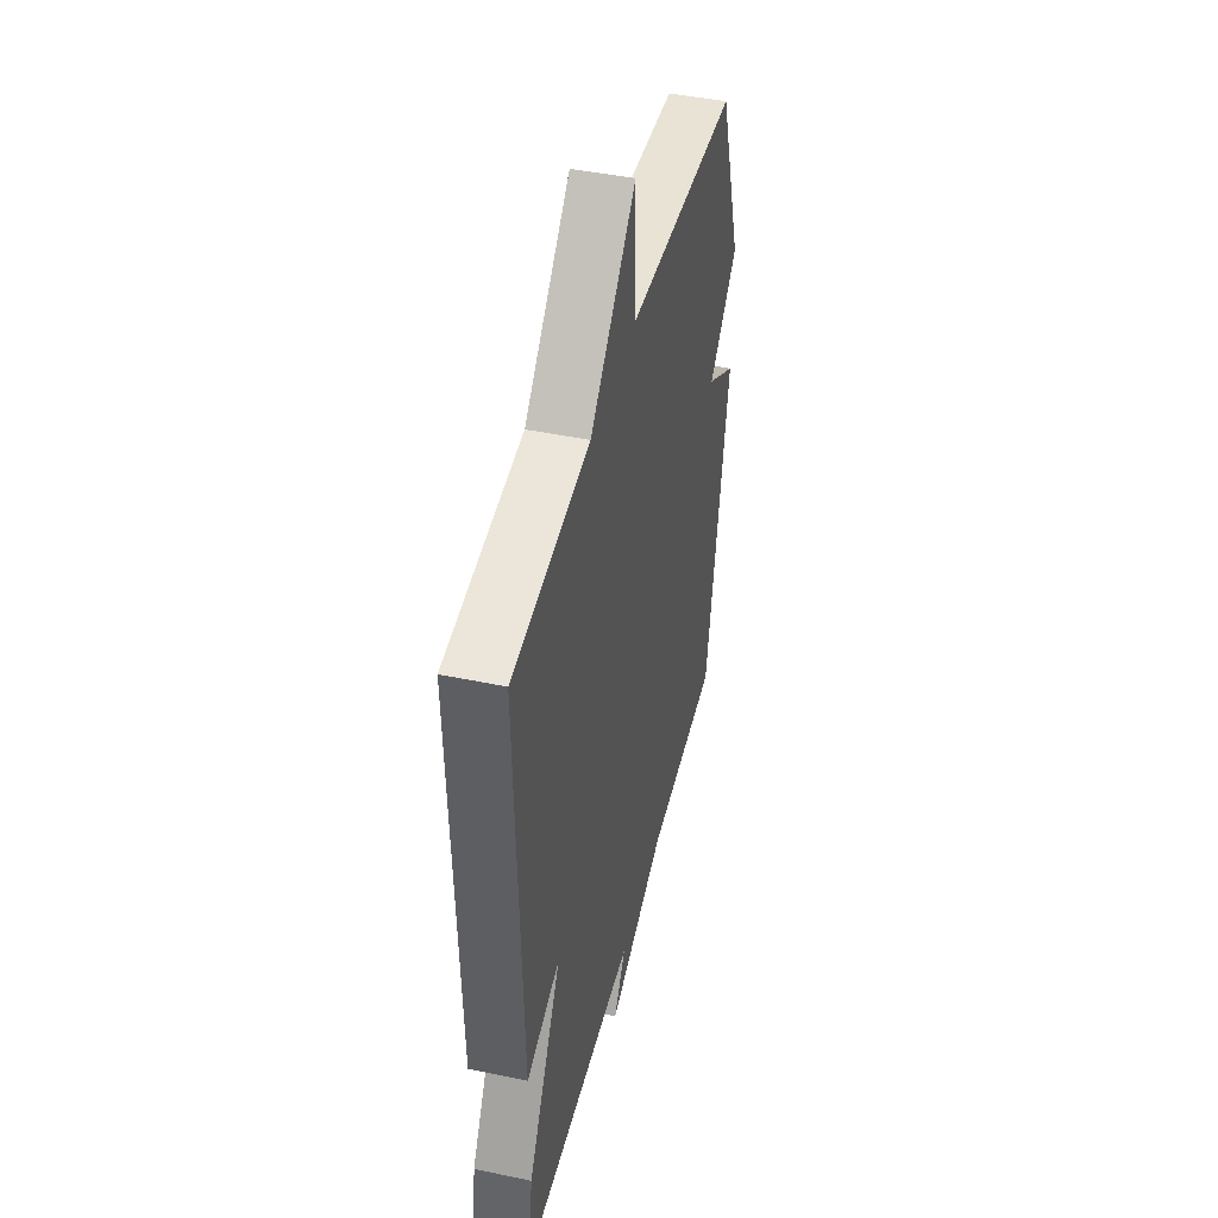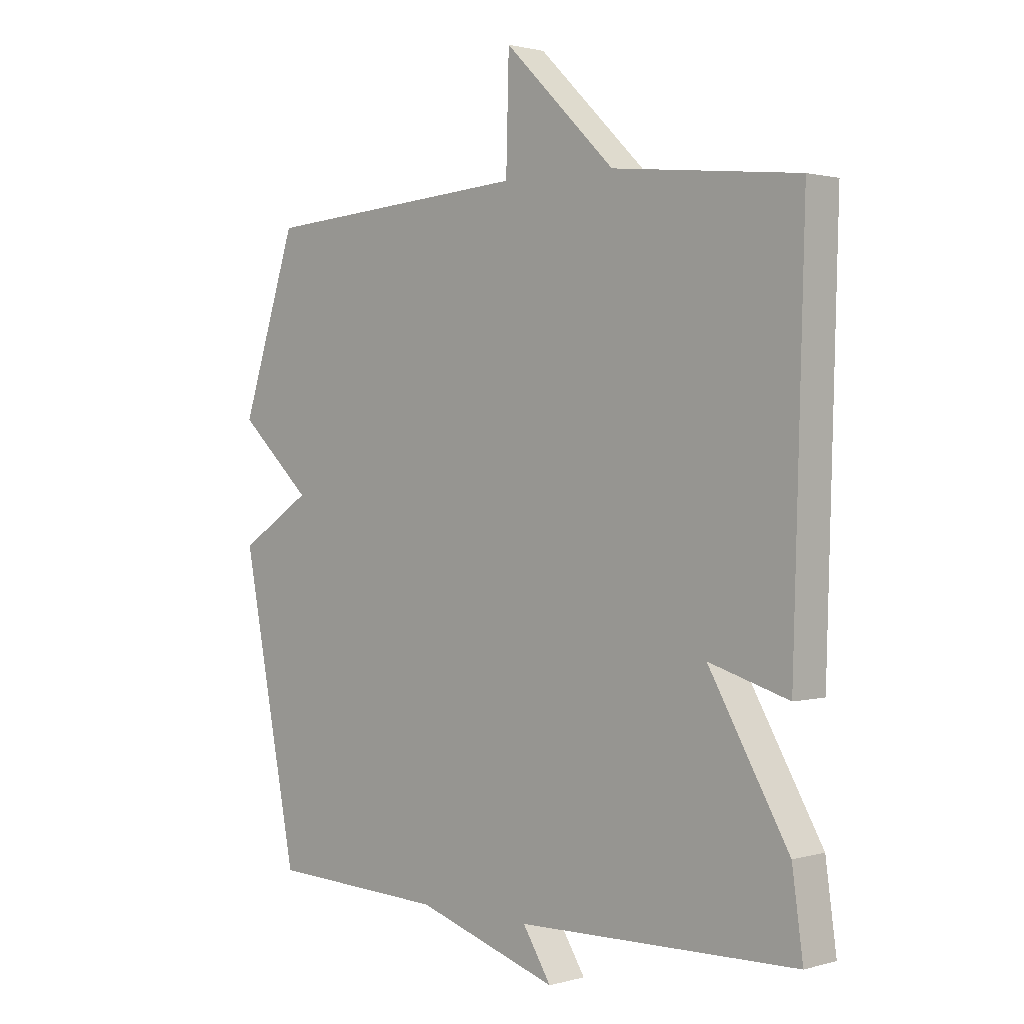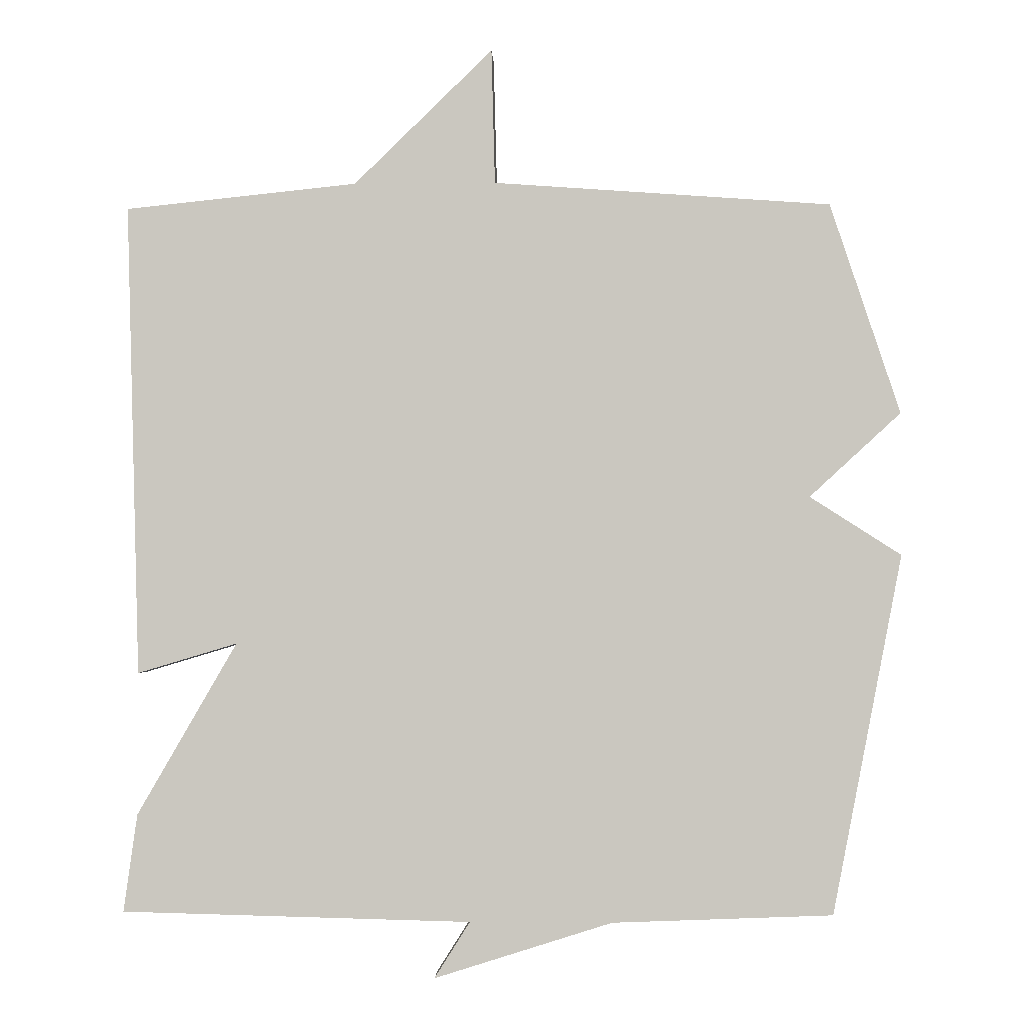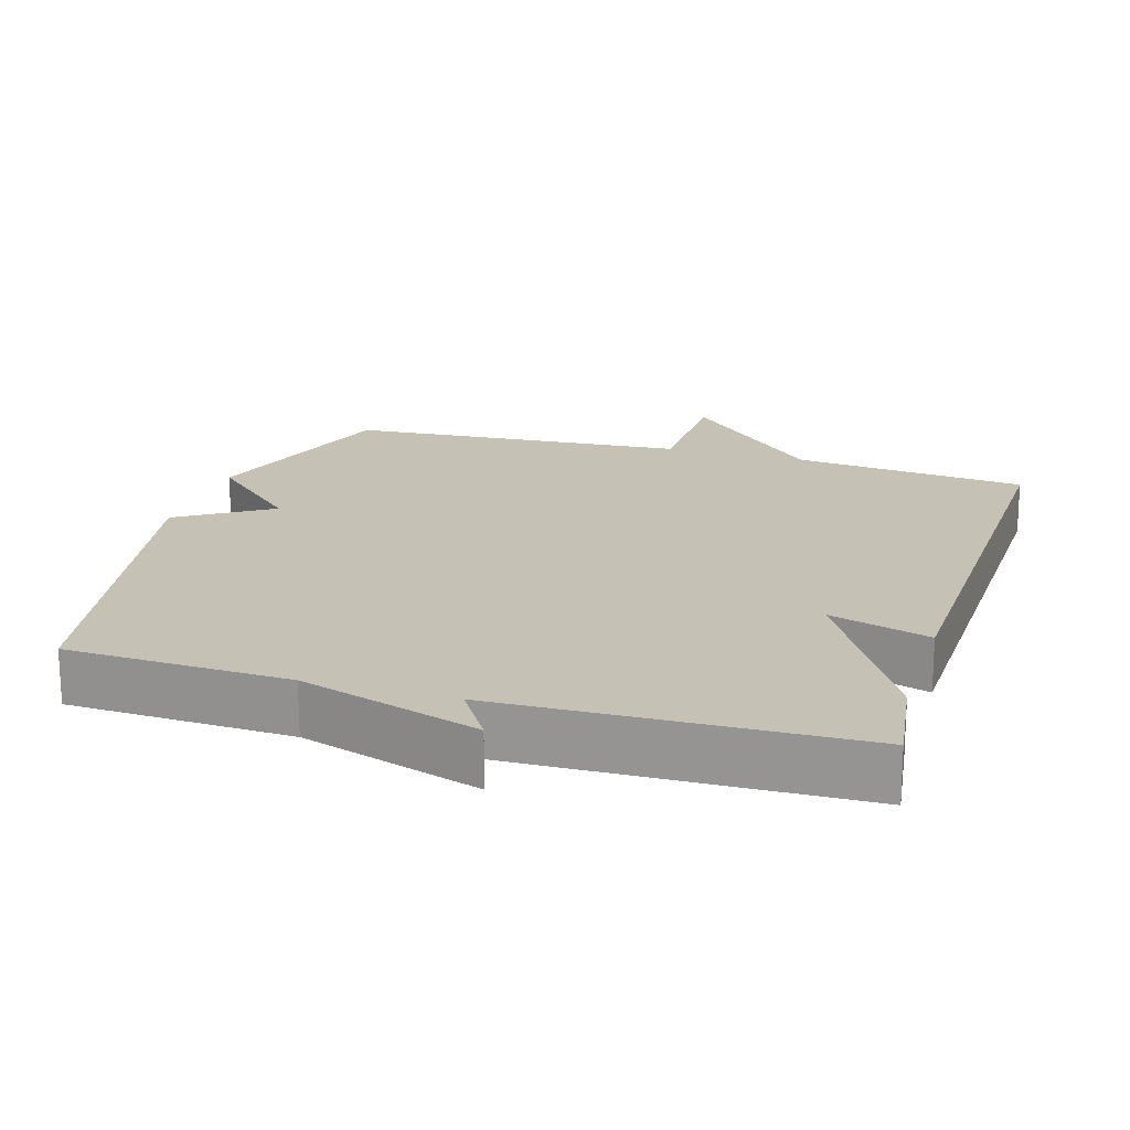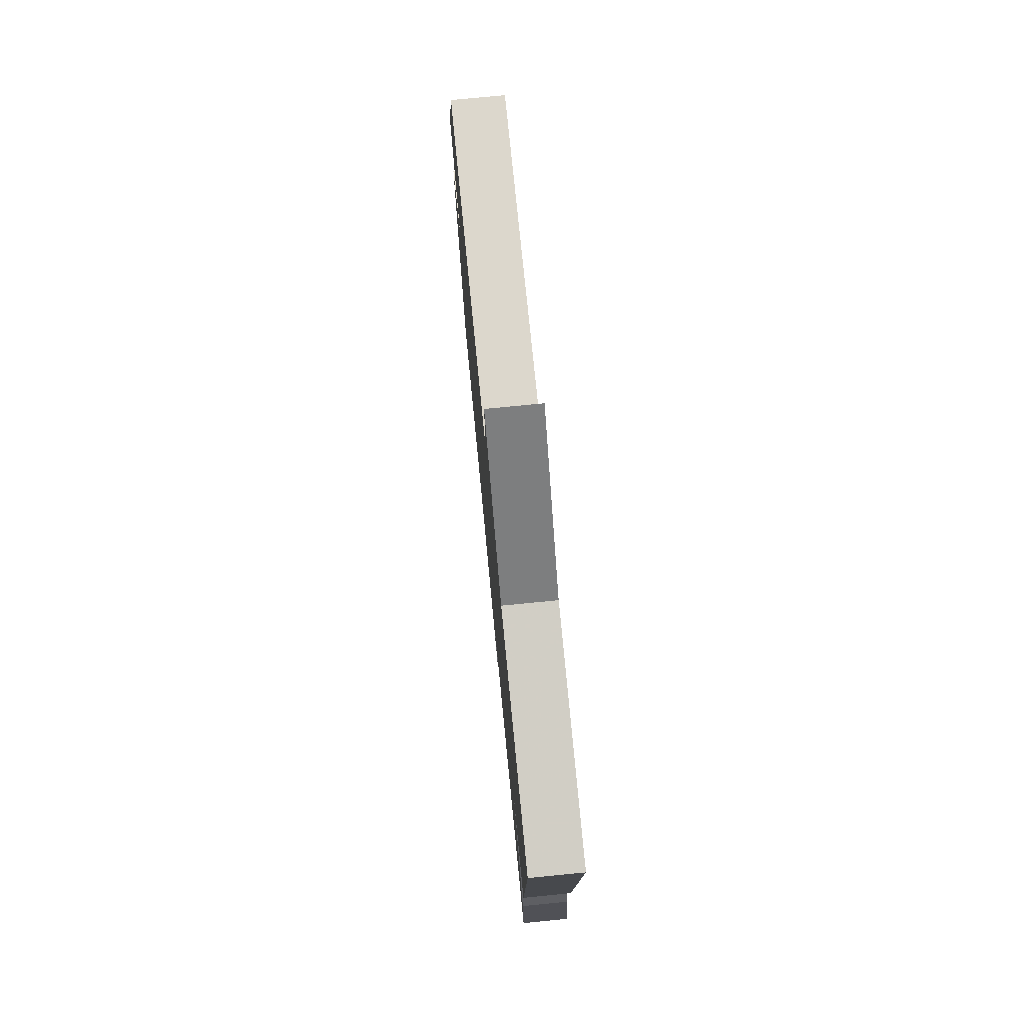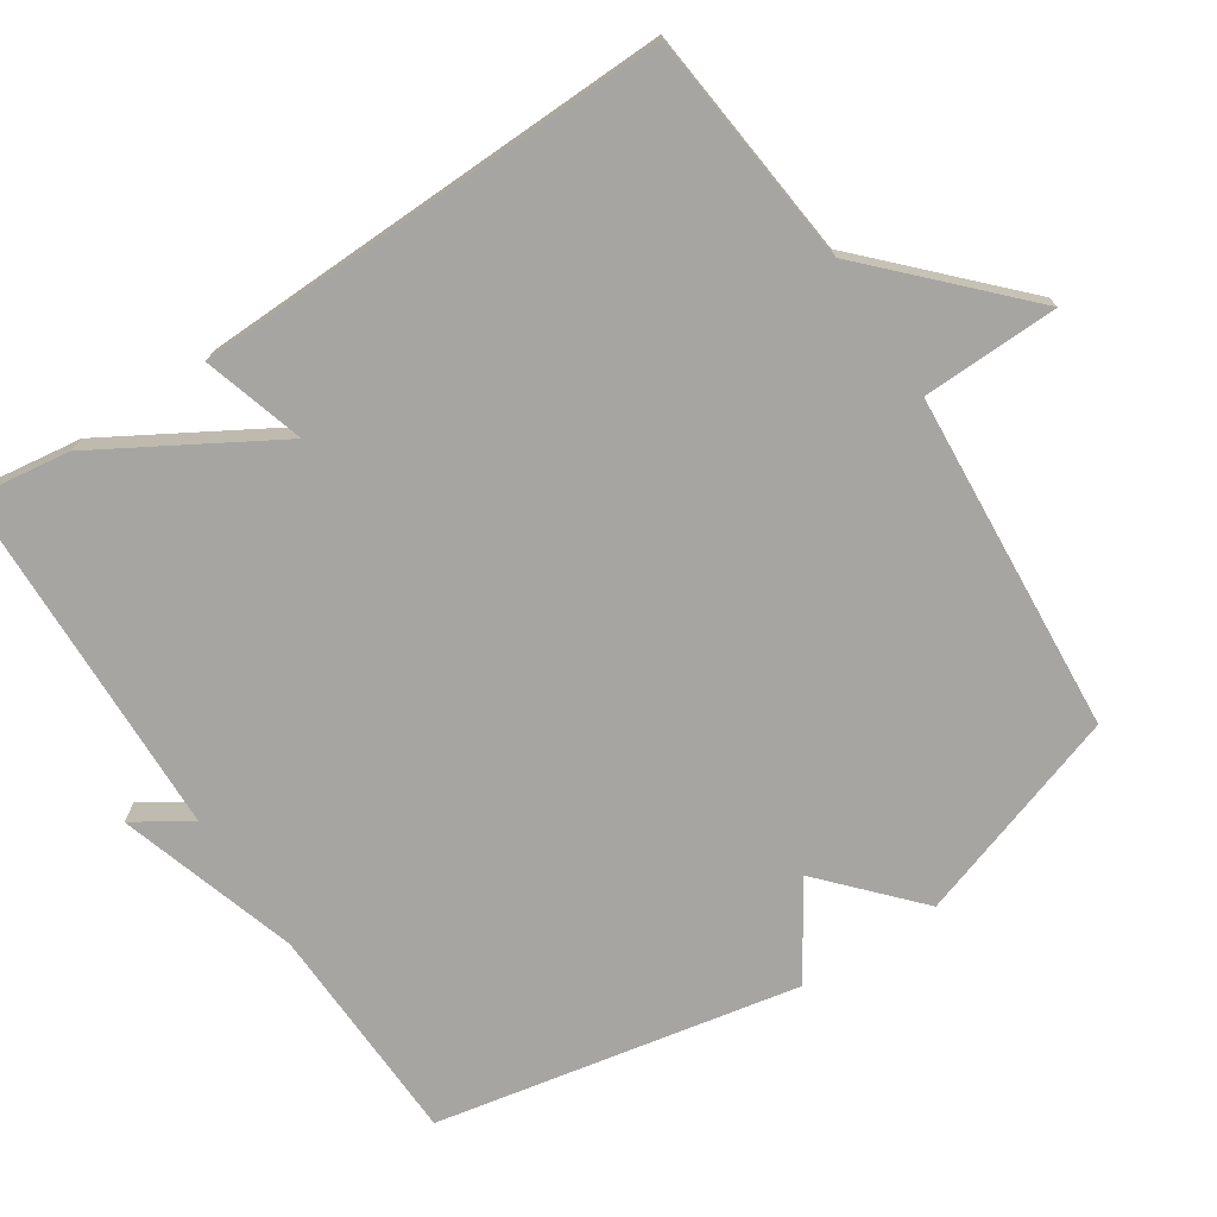
<metadata>
{"format":"obj","ext":"obj","renderer":"f3d","projection":"perspective","resolution":1024,"background":"white","views":[{"elev":44.8,"azim":-76.3,"up":"+Z"},{"elev":1.4,"azim":-135.5,"up":"+Z"},{"elev":-2.1,"azim":2.2,"up":"+Z"},{"elev":18.7,"azim":-163.1,"up":"+Y"},{"elev":76.9,"azim":-95.6,"up":"+Z"},{"elev":-73.8,"azim":-56.8,"up":"+Y"}]}
</metadata>
<code>
v -0.5 0.07 -0.5
v -0.481 0.07 -0.363
v -0.341 0.07 -0.121
v -0.481 0.07 -0.163
v -0.5 0.07 0.5
v -0.174 0.07 0.534
v 0.021 0.07 0.724
v 0.026 0.07 0.534
v 0.5 0.07 0.5
v 0.598 0.07 0.204
v 0.47 0.07 0.086
v 0.598 0.07 0.004
v 0.5 0.07 -0.5
v 0.191 0.07 -0.512
v -0.059 0.07 -0.591
v -0.009 0.07 -0.512
v -0.5 0 -0.5
v -0.481 0 -0.363
v -0.341 0 -0.121
v -0.481 0 -0.163
v -0.5 0 0.5
v -0.174 0 0.534
v 0.021 0 0.724
v 0.026 0 0.534
v 0.5 0 0.5
v 0.598 0 0.204
v 0.47 0 0.086
v 0.598 0 0.004
v 0.5 0 -0.5
v 0.191 0 -0.512
v -0.059 0 -0.591
v -0.009 0 -0.512
f 14 15 16
f 1 2 3
f 16 1 3
f 14 16 3
f 13 14 3
f 12 13 3
f 11 12 3
f 10 11 3
f 9 10 3
f 8 9 3
f 8 3 4
f 7 8 4
f 6 7 4
f 4 5 6
f 32 31 30
f 19 18 17
f 19 17 32
f 19 32 30
f 19 30 29
f 19 29 28
f 19 28 27
f 19 27 26
f 19 26 25
f 19 25 24
f 20 19 24
f 20 24 23
f 20 23 22
f 22 21 20
f 1 17 18 2
f 2 18 19 3
f 3 19 20 4
f 4 20 21 5
f 5 21 22 6
f 6 22 23 7
f 7 23 24 8
f 8 24 25 9
f 9 25 26 10
f 10 26 27 11
f 11 27 28 12
f 12 28 29 13
f 13 29 30 14
f 14 30 31 15
f 15 31 32 16
f 16 32 17 1

</code>
